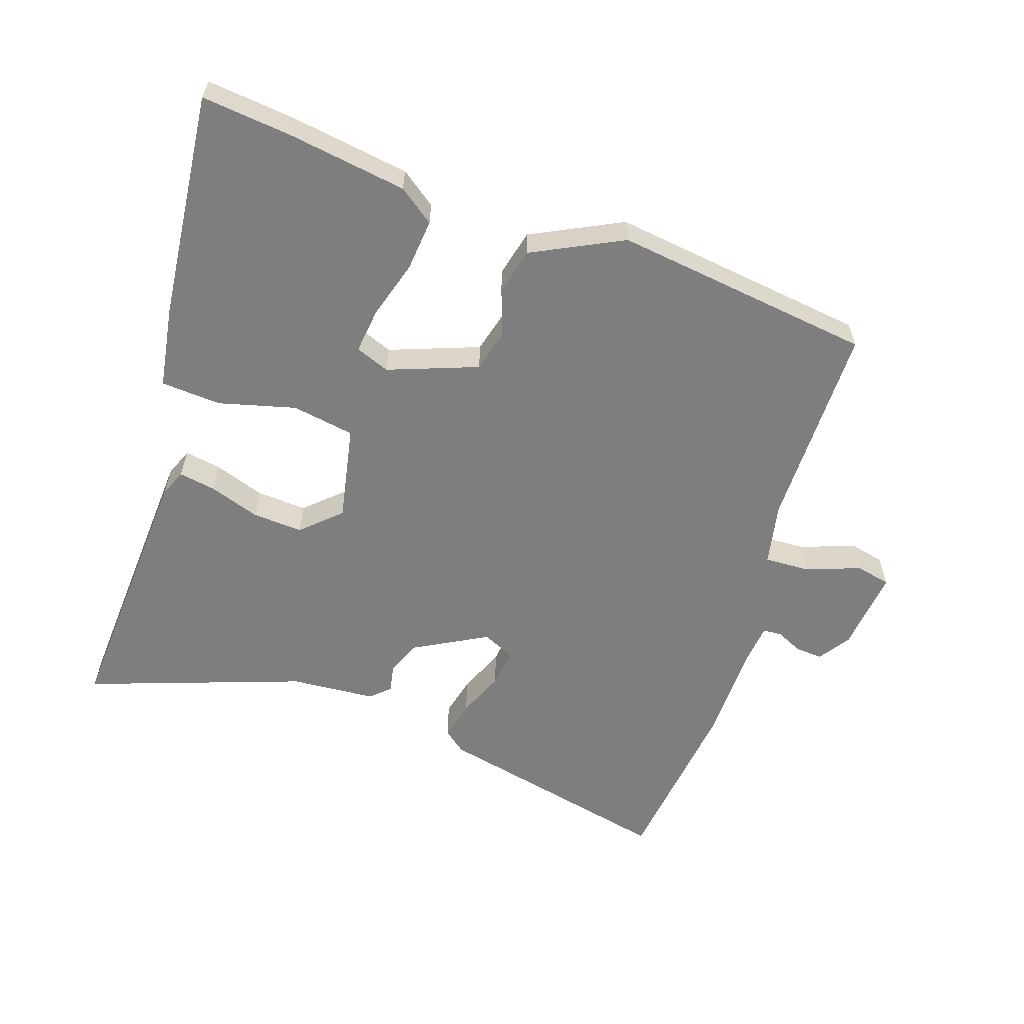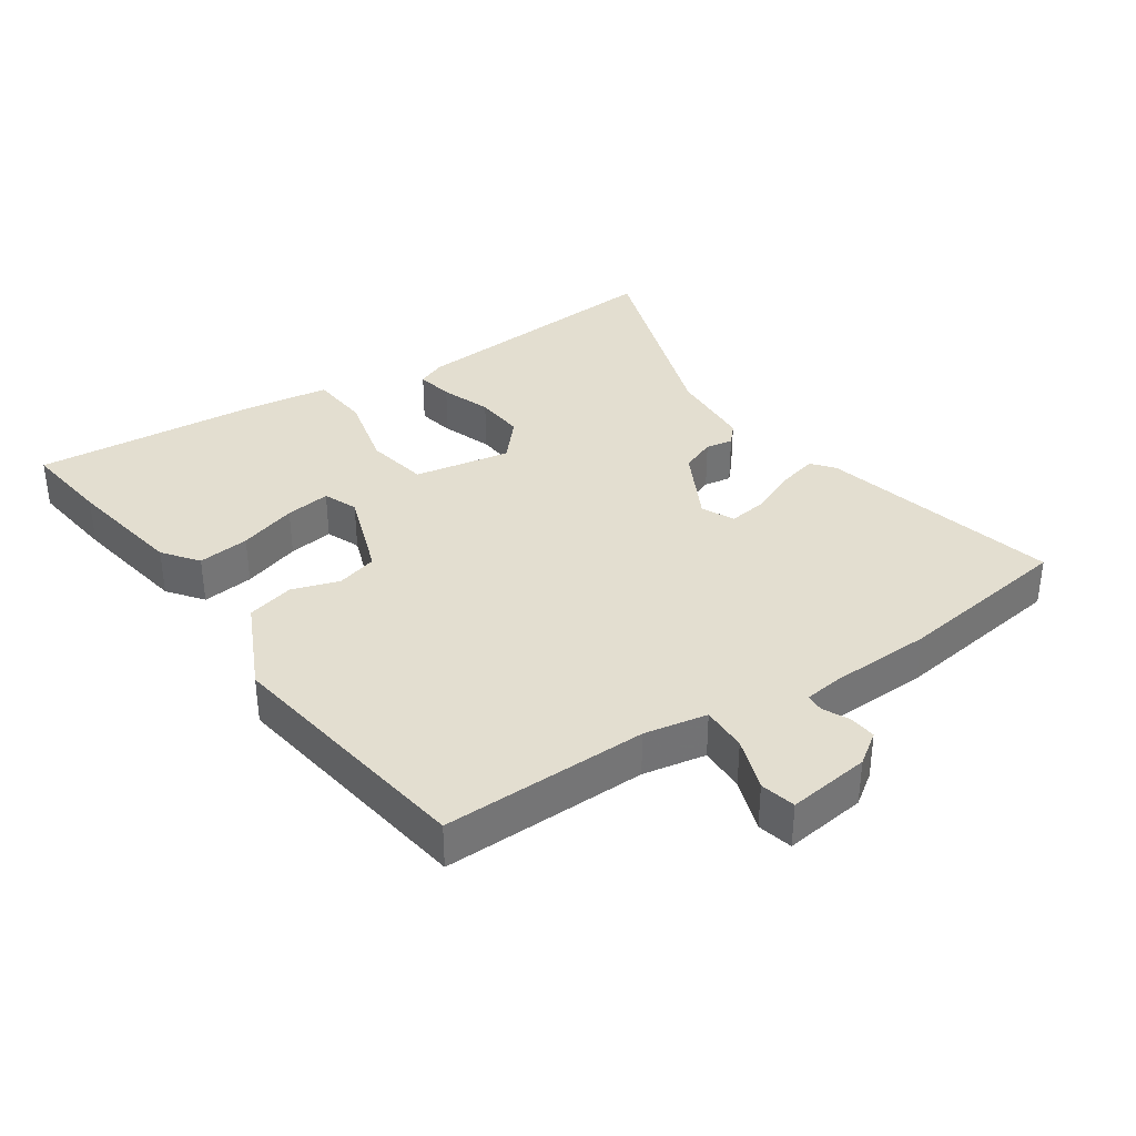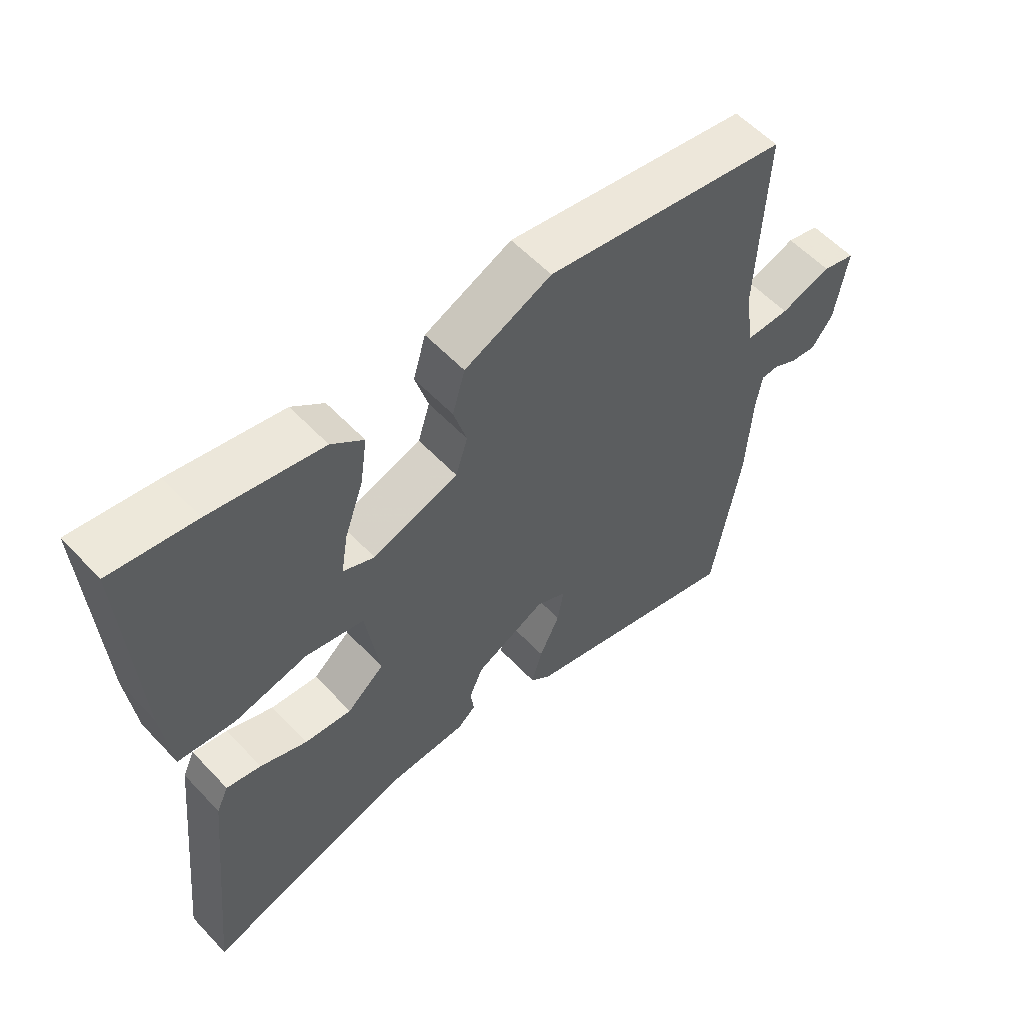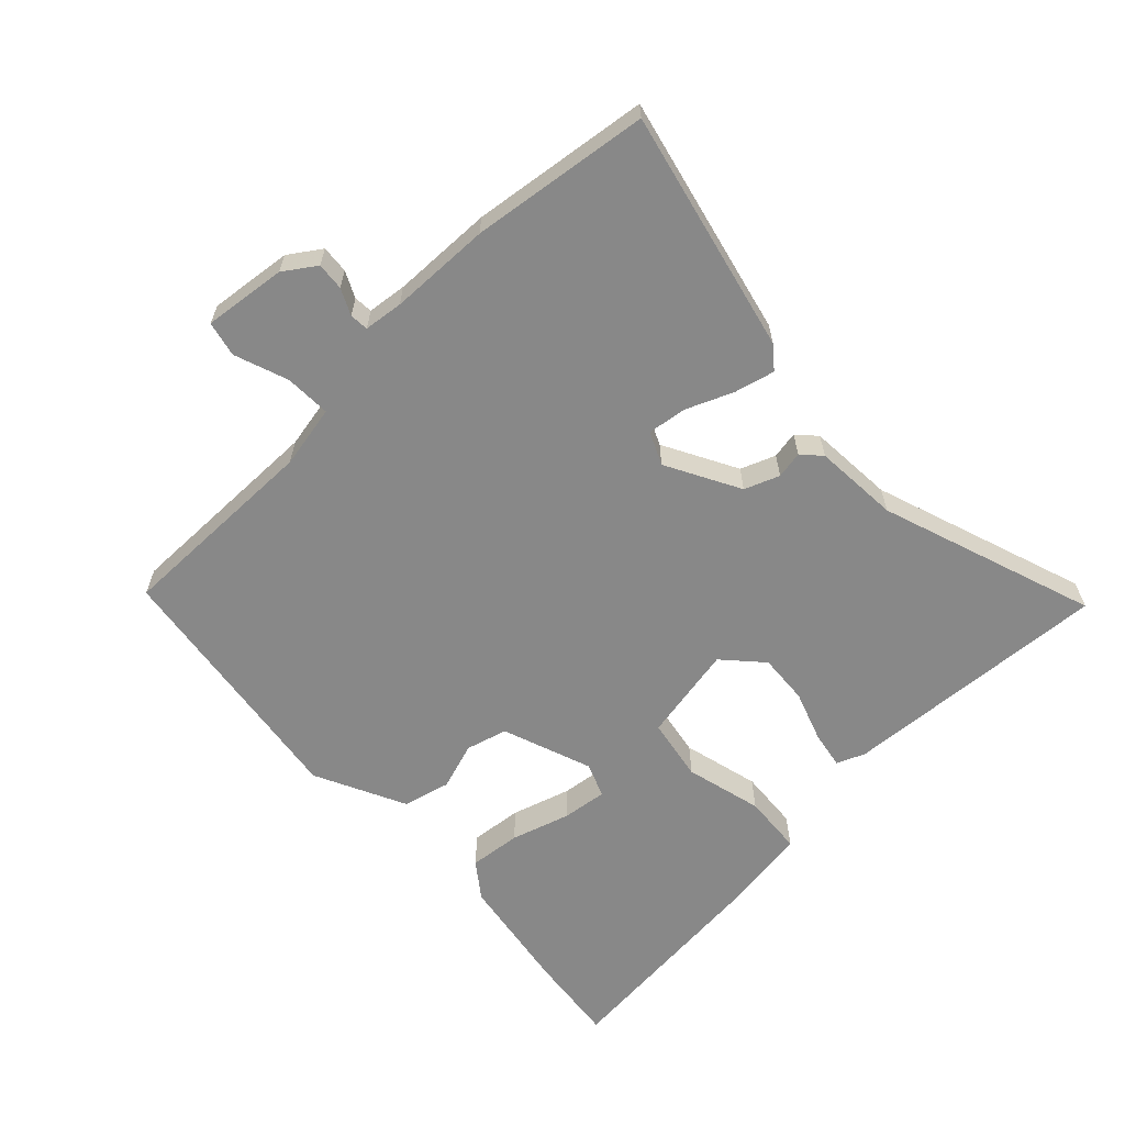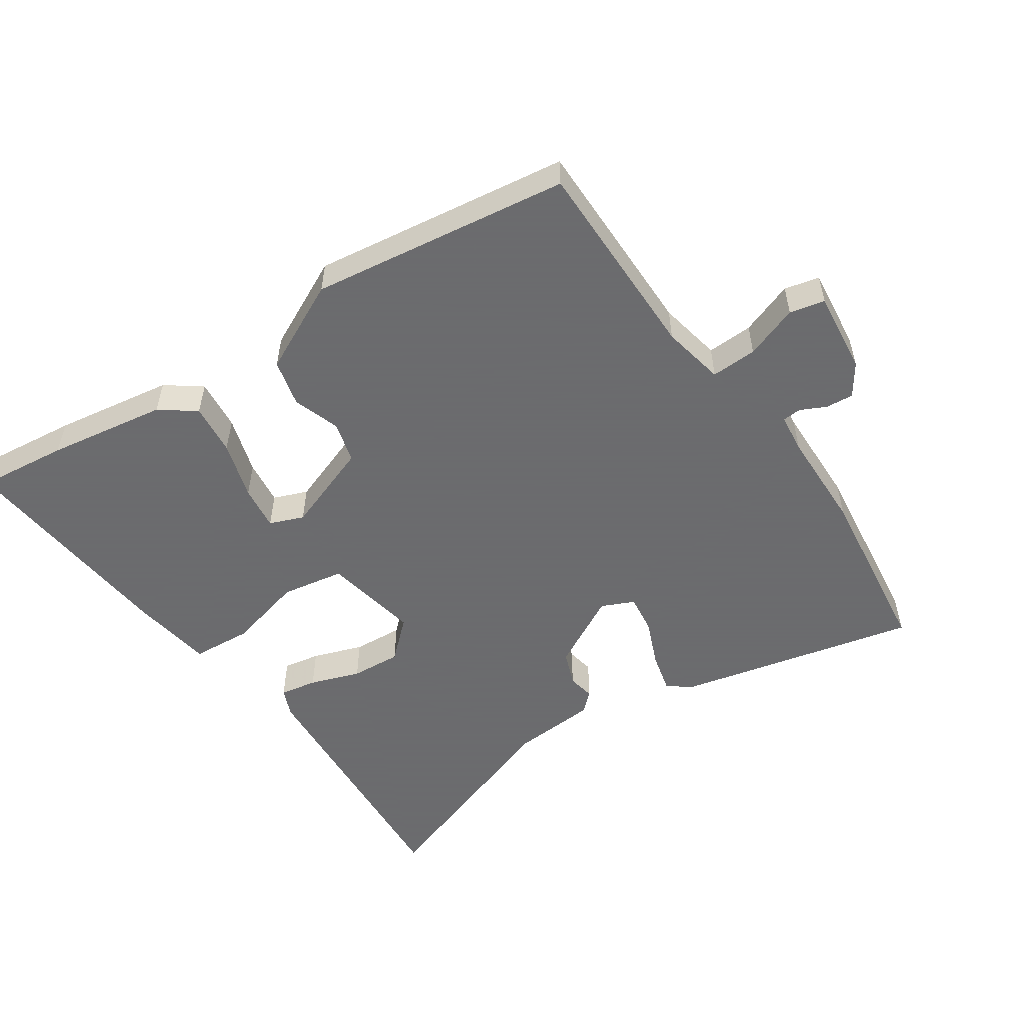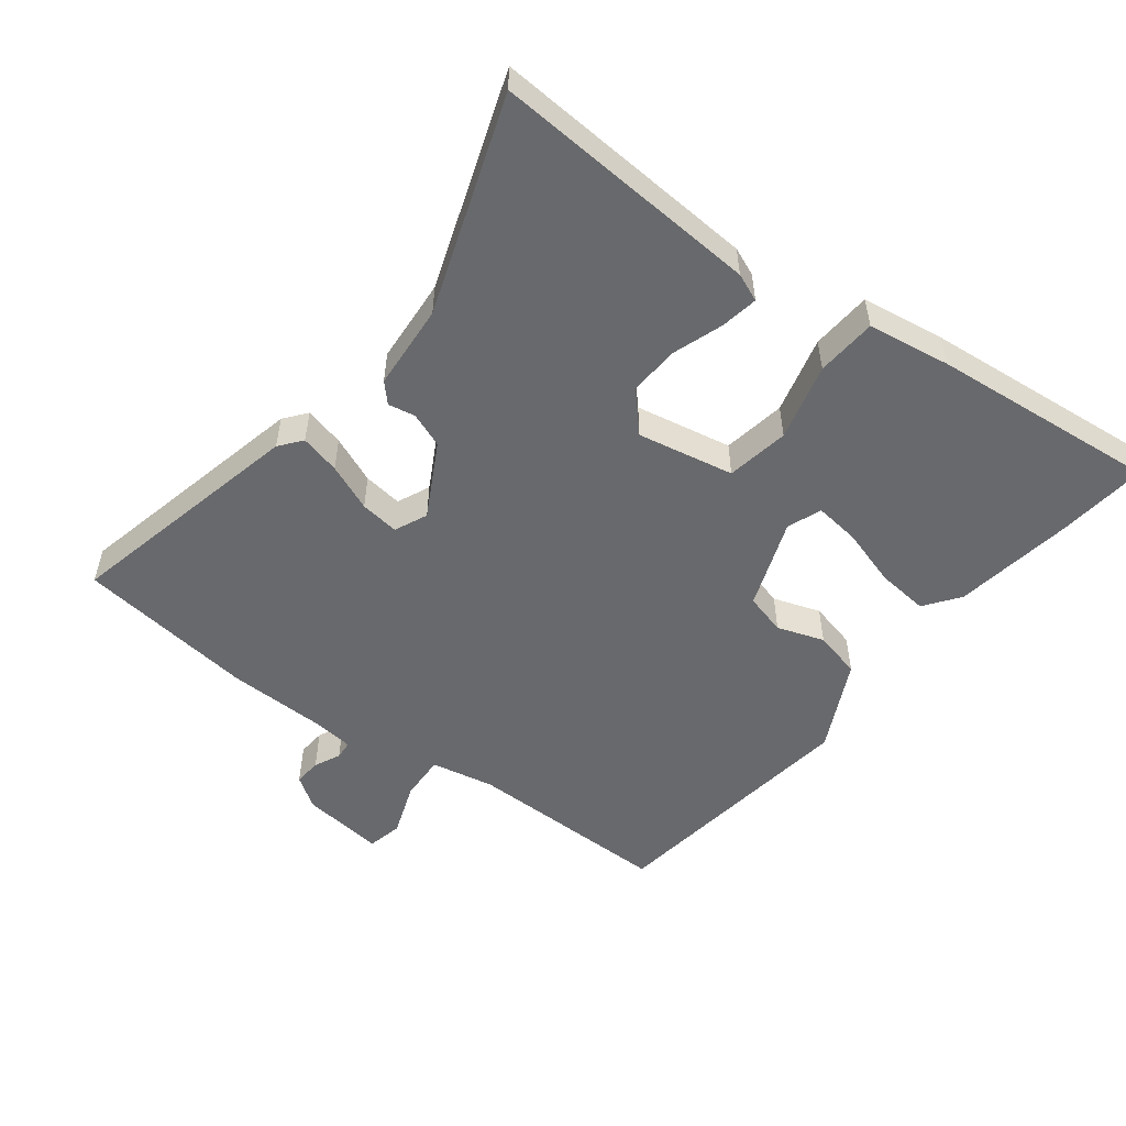
<metadata>
{"format":"obj","ext":"obj","renderer":"f3d","projection":"perspective","resolution":1024,"background":"white","views":[{"elev":-59.4,"azim":-16.0,"up":"+Y"},{"elev":35.8,"azim":57.4,"up":"+Y"},{"elev":57.1,"azim":-42.6,"up":"+Z"},{"elev":-62.8,"azim":135.8,"up":"+Y"},{"elev":-53.5,"azim":36.3,"up":"+Y"},{"elev":-52.8,"azim":-125.1,"up":"+Y"}]}
</metadata>
<code>
v 0.525 0.07 -0.347
v 0.481 0.07 -0.612
v 0.124 0.07 -0.515
v 0.092 0.07 -0.487
v 0.109 0.07 -0.428
v 0.141 0.07 -0.359
v 0.151 0.07 -0.301
v 0.103 0.07 -0.277
v -0.009 0.07 -0.332
v -0.031 0.07 -0.383
v -0.025 0.07 -0.424
v -0.054 0.07 -0.449
v -0.182 0.07 -0.453
v -0.508 0.07 -0.552
v -0.466 0.07 -0.152
v -0.447 0.07 -0.111
v -0.392 0.07 -0.123
v -0.318 0.07 -0.152
v -0.243 0.07 -0.16
v -0.184 0.07 -0.11
v -0.206 0.07 0.035
v -0.299 0.07 0.055
v -0.415 0.07 0.03
v -0.505 0.07 0.04
v -0.519 0.07 0.165
v -0.538 0.07 0.506
v -0.405 0.07 0.486
v -0.228 0.07 0.451
v -0.177 0.07 0.41
v -0.188 0.07 0.333
v -0.218 0.07 0.247
v -0.229 0.07 0.18
v -0.179 0.07 0.158
v -0.043 0.07 0.202
v -0.024 0.07 0.263
v -0.045 0.07 0.334
v -0.025 0.07 0.404
v 0.113 0.07 0.465
v 0.499 0.07 0.397
v 0.486 0.07 0.09
v 0.501 0.07 -0.005
v 0.57 0.07 -0.005
v 0.651 0.07 0.021
v 0.703 0.07 0.007
v 0.684 0.07 -0.116
v 0.65 0.07 -0.162
v 0.609 0.07 -0.157
v 0.571 0.07 -0.137
v 0.543 0.07 -0.138
v 0.534 0.07 -0.196
v 0.525 0 -0.347
v 0.481 0 -0.612
v 0.124 0 -0.515
v 0.092 0 -0.487
v 0.109 0 -0.428
v 0.141 0 -0.359
v 0.151 0 -0.301
v 0.103 0 -0.277
v -0.009 0 -0.332
v -0.031 0 -0.383
v -0.025 0 -0.424
v -0.054 0 -0.449
v -0.182 0 -0.453
v -0.508 0 -0.552
v -0.466 0 -0.152
v -0.447 0 -0.111
v -0.392 0 -0.123
v -0.318 0 -0.152
v -0.243 0 -0.16
v -0.184 0 -0.11
v -0.206 0 0.035
v -0.299 0 0.055
v -0.415 0 0.03
v -0.505 0 0.04
v -0.519 0 0.165
v -0.538 0 0.506
v -0.405 0 0.486
v -0.228 0 0.451
v -0.177 0 0.41
v -0.188 0 0.333
v -0.218 0 0.247
v -0.229 0 0.18
v -0.179 0 0.158
v -0.043 0 0.202
v -0.024 0 0.263
v -0.045 0 0.334
v -0.025 0 0.404
v 0.113 0 0.465
v 0.499 0 0.397
v 0.486 0 0.09
v 0.501 0 -0.005
v 0.57 0 -0.005
v 0.651 0 0.021
v 0.703 0 0.007
v 0.684 0 -0.116
v 0.65 0 -0.162
v 0.609 0 -0.157
v 0.571 0 -0.137
v 0.543 0 -0.138
v 0.534 0 -0.196
f 46 47 48
f 45 46 48
f 44 45 48
f 43 44 48
f 42 43 48
f 41 42 48 49
f 38 39 40
f 37 38 40
f 36 37 40
f 35 36 40
f 34 35 40 41
f 41 49 50
f 34 41 50
f 33 34 50
f 29 30 31
f 28 29 31
f 27 28 31
f 26 27 31
f 25 26 31
f 24 25 31
f 23 24 31
f 22 23 31
f 22 31 32
f 21 22 32 33
f 16 17 18
f 15 16 18
f 14 15 18
f 13 14 18
f 13 18 19
f 12 13 19
f 11 12 19
f 10 11 19
f 9 10 19 20
f 4 5 6
f 3 4 6
f 2 3 6
f 1 2 6
f 50 1 6
f 50 6 7
f 33 50 7 8
f 20 21 33
f 9 20 33
f 8 9 33
f 98 97 96
f 98 96 95
f 98 95 94
f 98 94 93
f 98 93 92
f 99 98 92 91
f 90 89 88
f 90 88 87
f 90 87 86
f 90 86 85
f 91 90 85 84
f 100 99 91
f 100 91 84
f 100 84 83
f 81 80 79
f 81 79 78
f 81 78 77
f 81 77 76
f 81 76 75
f 81 75 74
f 81 74 73
f 81 73 72
f 82 81 72
f 83 82 72 71
f 68 67 66
f 68 66 65
f 68 65 64
f 68 64 63
f 69 68 63
f 69 63 62
f 69 62 61
f 69 61 60
f 70 69 60 59
f 56 55 54
f 56 54 53
f 56 53 52
f 56 52 51
f 56 51 100
f 57 56 100
f 58 57 100 83
f 83 71 70
f 83 70 59
f 83 59 58
f 1 51 52 2
f 2 52 53 3
f 3 53 54 4
f 4 54 55 5
f 5 55 56 6
f 6 56 57 7
f 7 57 58 8
f 8 58 59 9
f 9 59 60 10
f 10 60 61 11
f 11 61 62 12
f 12 62 63 13
f 13 63 64 14
f 14 64 65 15
f 15 65 66 16
f 16 66 67 17
f 17 67 68 18
f 18 68 69 19
f 19 69 70 20
f 20 70 71 21
f 21 71 72 22
f 22 72 73 23
f 23 73 74 24
f 24 74 75 25
f 25 75 76 26
f 26 76 77 27
f 27 77 78 28
f 28 78 79 29
f 29 79 80 30
f 30 80 81 31
f 31 81 82 32
f 32 82 83 33
f 33 83 84 34
f 34 84 85 35
f 35 85 86 36
f 36 86 87 37
f 37 87 88 38
f 38 88 89 39
f 39 89 90 40
f 40 90 91 41
f 41 91 92 42
f 42 92 93 43
f 43 93 94 44
f 44 94 95 45
f 45 95 96 46
f 46 96 97 47
f 47 97 98 48
f 48 98 99 49
f 49 99 100 50
f 50 100 51 1

</code>
